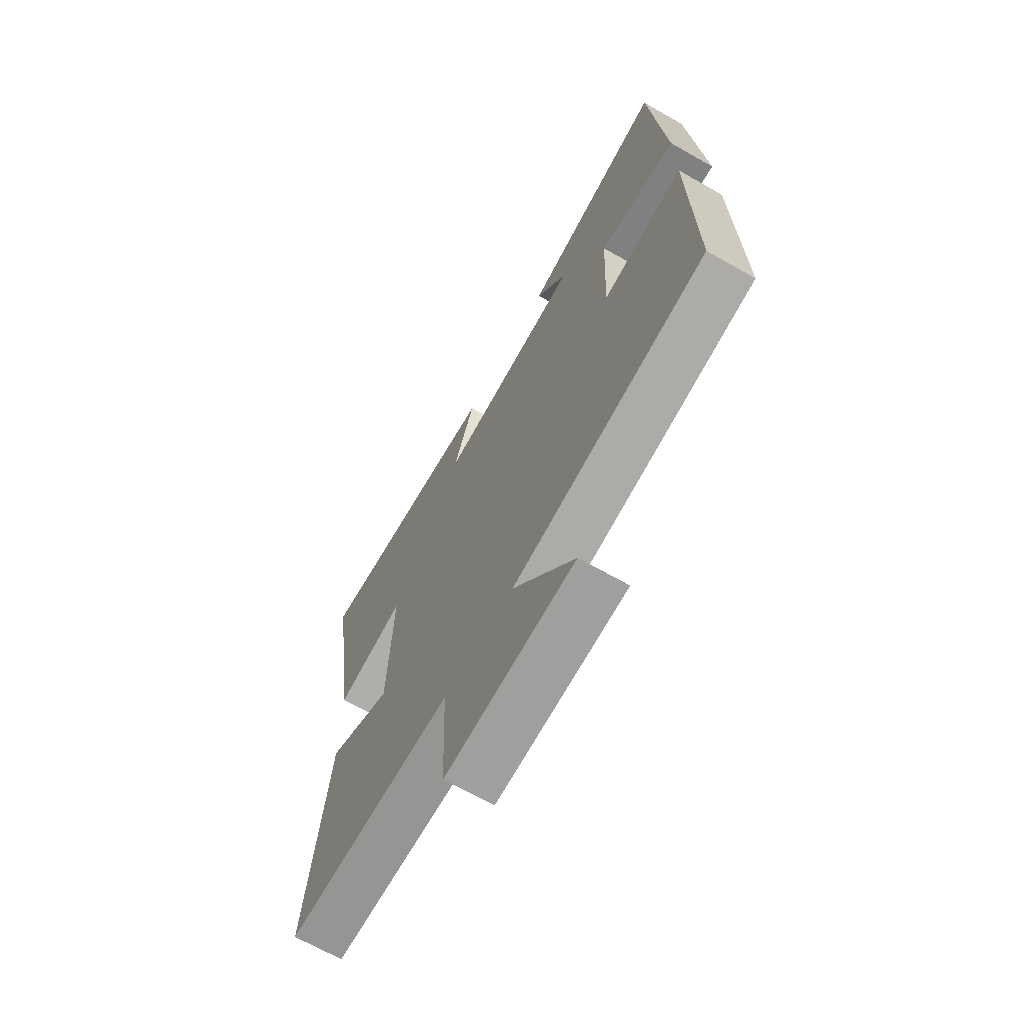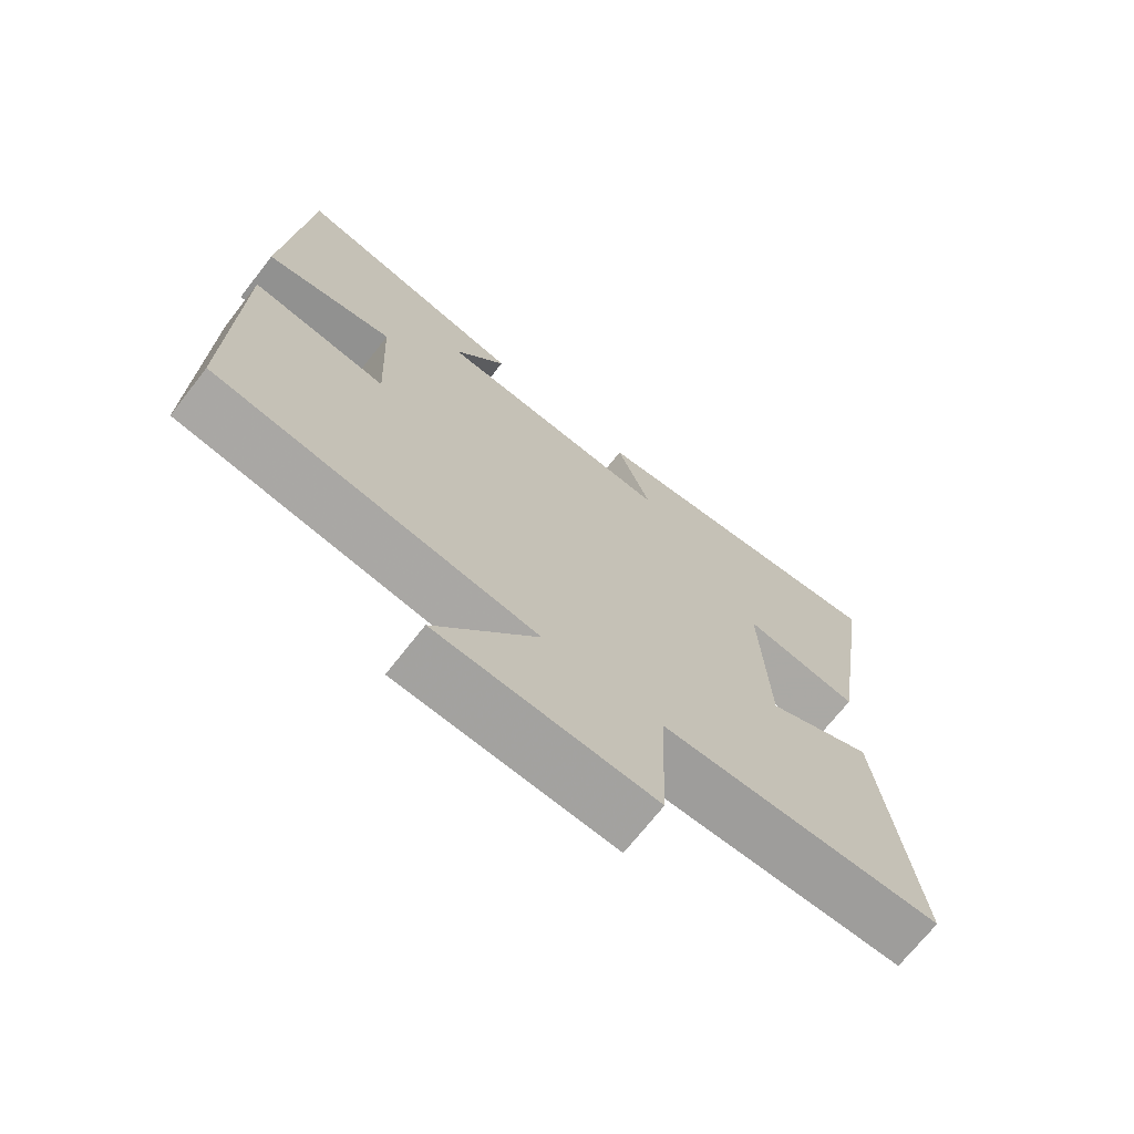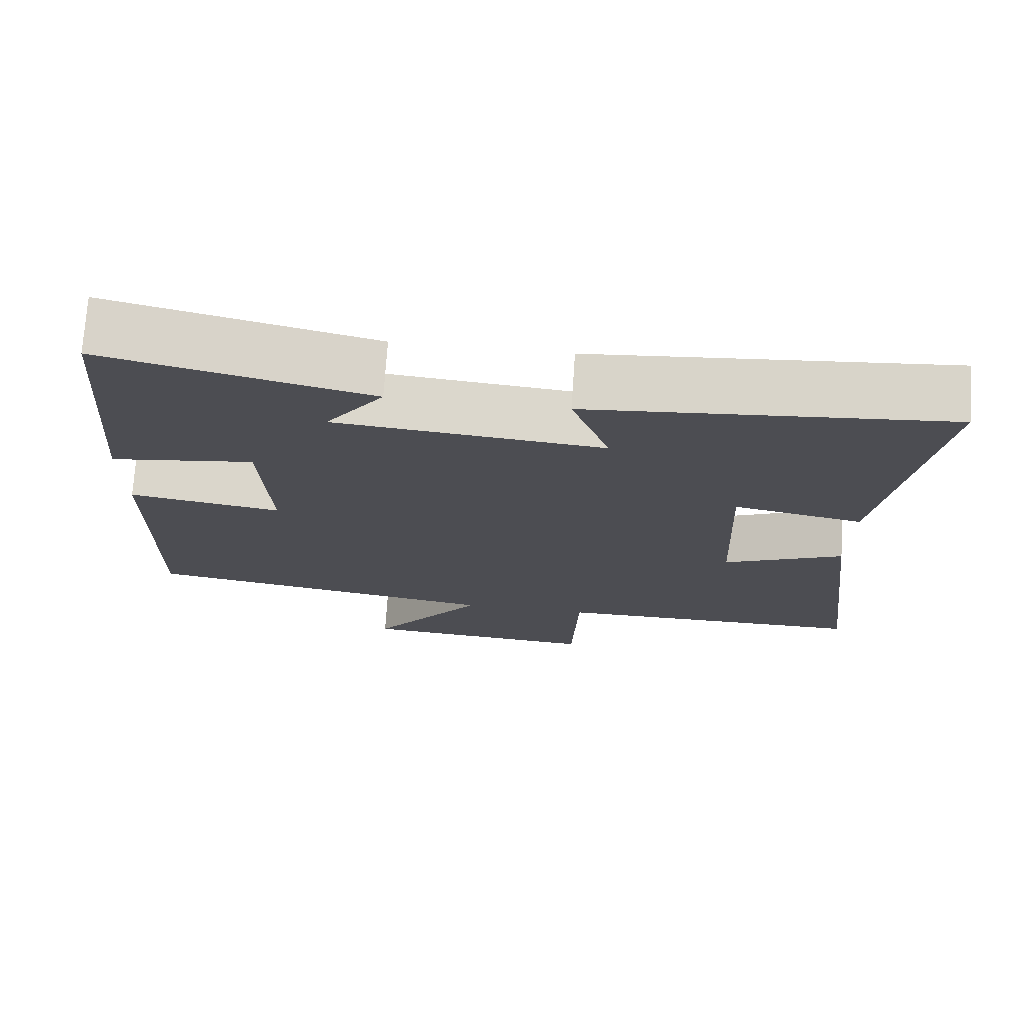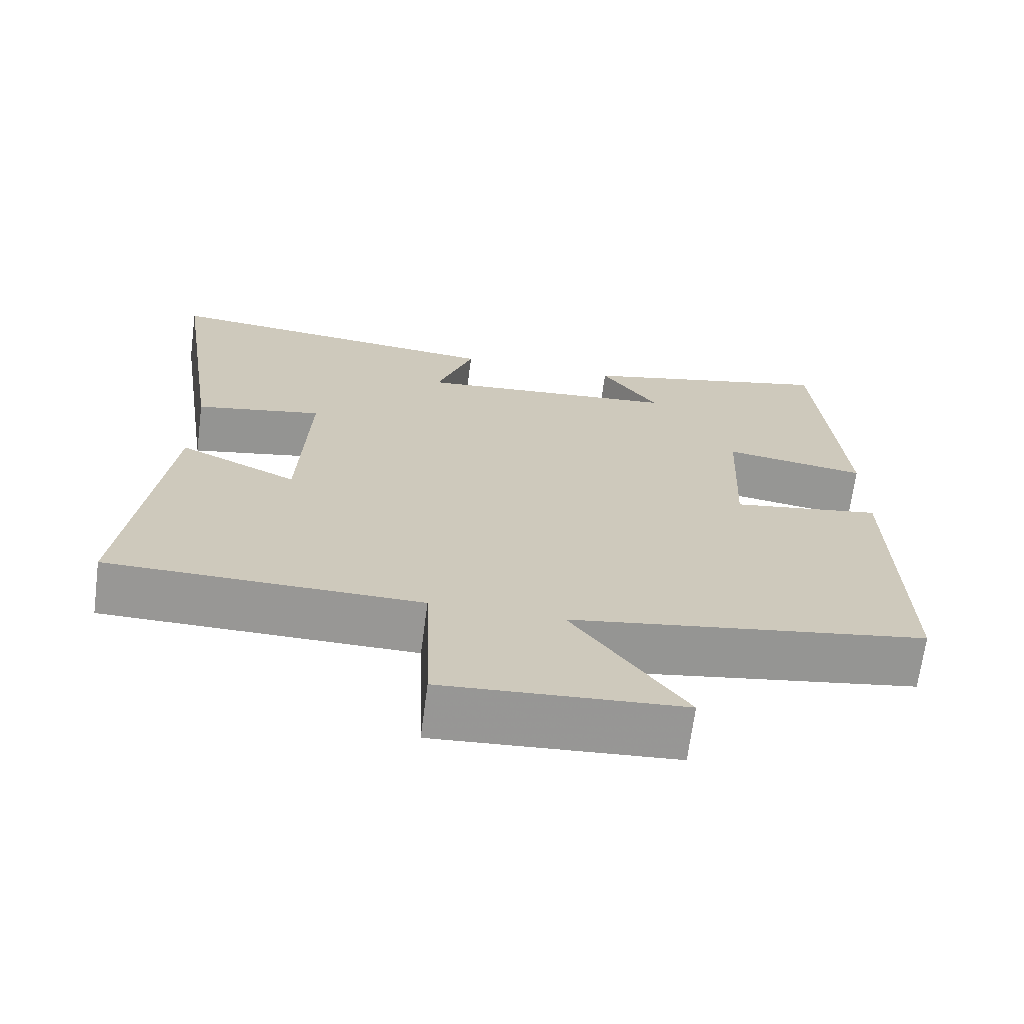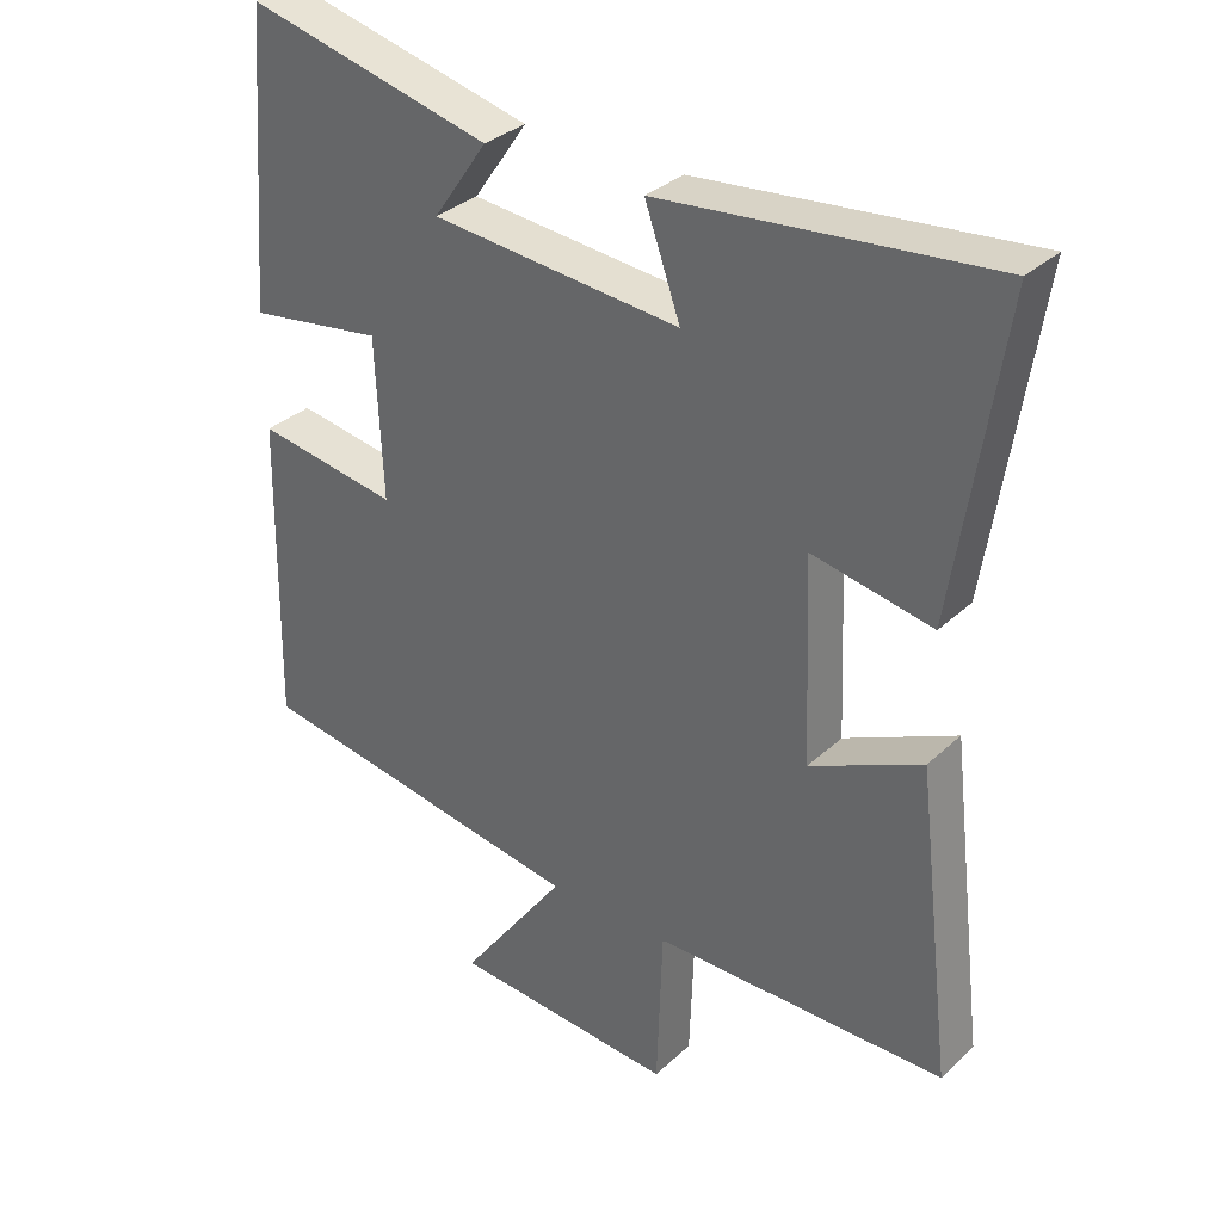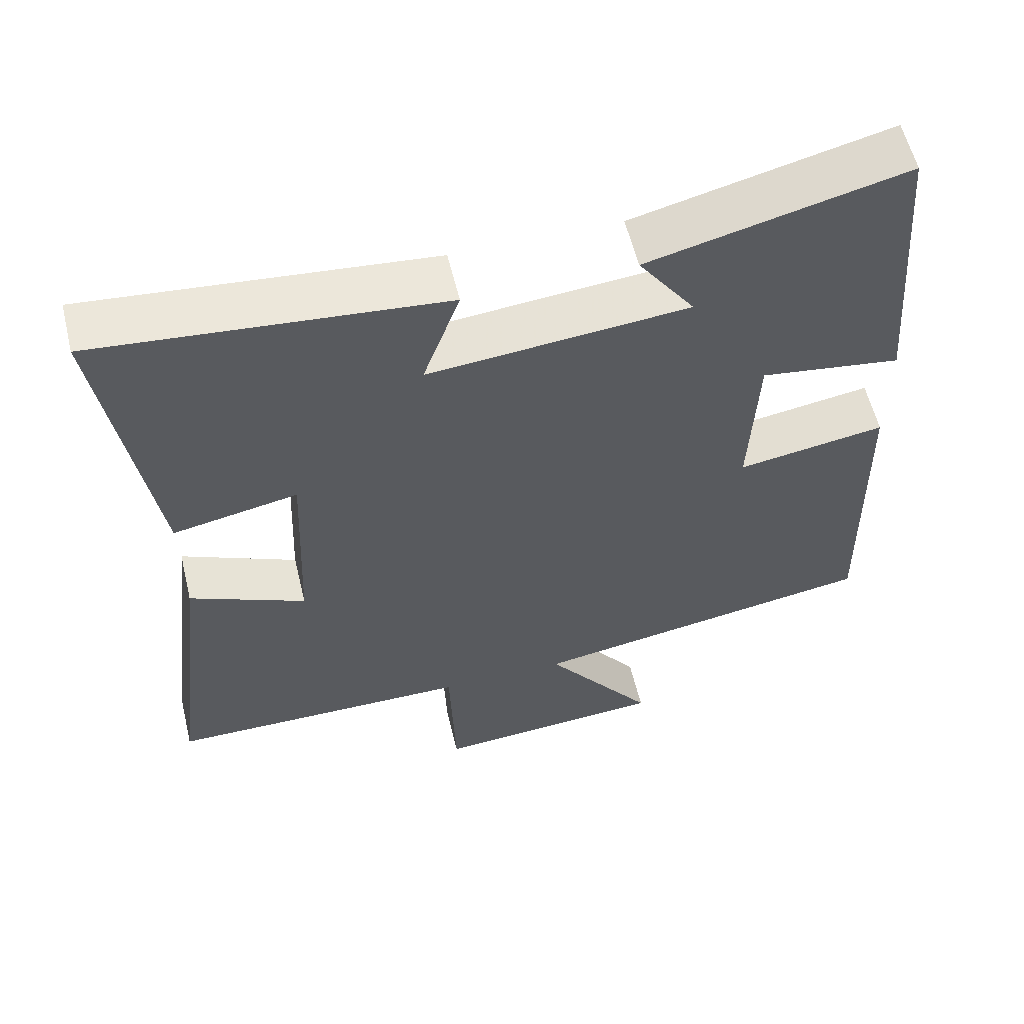
<metadata>
{"format":"obj","ext":"obj","renderer":"f3d","projection":"perspective","resolution":1024,"background":"white","views":[{"elev":-67.8,"azim":-119.6,"up":"+Z"},{"elev":-70.7,"azim":-38.0,"up":"+Z"},{"elev":73.7,"azim":3.9,"up":"+Z"},{"elev":-68.2,"azim":172.5,"up":"+Z"},{"elev":32.7,"azim":38.5,"up":"+Z"},{"elev":58.4,"azim":166.4,"up":"+Z"}]}
</metadata>
<code>
v 0.552 0.07 -0.496
v 0.14 0.07 -0.5
v 0.132 0.07 -0.728
v -0.184 0.07 -0.706
v -0.034 0.07 -0.5
v -0.508 0.07 -0.423
v -0.5 0.07 0.011
v -0.3 0.07 -0.021
v -0.31 0.07 0.203
v -0.5 0.07 0.175
v -0.467 0.07 0.585
v -0.122 0.07 0.5
v -0.198 0.07 0.391
v 0.152 0.07 0.359
v 0.102 0.07 0.5
v 0.566 0.07 0.545
v 0.5 0.07 0.11
v 0.331 0.07 0.143
v 0.343 0.07 -0.139
v 0.5 0.07 -0.066
v 0.552 0 -0.496
v 0.14 0 -0.5
v 0.132 0 -0.728
v -0.184 0 -0.706
v -0.034 0 -0.5
v -0.508 0 -0.423
v -0.5 0 0.011
v -0.3 0 -0.021
v -0.31 0 0.203
v -0.5 0 0.175
v -0.467 0 0.585
v -0.122 0 0.5
v -0.198 0 0.391
v 0.152 0 0.359
v 0.102 0 0.5
v 0.566 0 0.545
v 0.5 0 0.11
v 0.331 0 0.143
v 0.343 0 -0.139
v 0.5 0 -0.066
f 19 20 1 2
f 18 19 2
f 16 17 18
f 15 16 18
f 14 15 18
f 13 14 18 2
f 10 11 12 13
f 9 10 13
f 13 2 3
f 9 13 3
f 8 9 3
f 5 6 7 8
f 5 8 3
f 3 4 5
f 22 21 40 39
f 22 39 38
f 38 37 36
f 38 36 35
f 38 35 34
f 22 38 34 33
f 33 32 31 30
f 33 30 29
f 23 22 33
f 23 33 29
f 23 29 28
f 28 27 26 25
f 23 28 25
f 25 24 23
f 1 21 22 2
f 2 22 23 3
f 3 23 24 4
f 4 24 25 5
f 5 25 26 6
f 6 26 27 7
f 7 27 28 8
f 8 28 29 9
f 9 29 30 10
f 10 30 31 11
f 11 31 32 12
f 12 32 33 13
f 13 33 34 14
f 14 34 35 15
f 15 35 36 16
f 16 36 37 17
f 17 37 38 18
f 18 38 39 19
f 19 39 40 20
f 20 40 21 1

</code>
